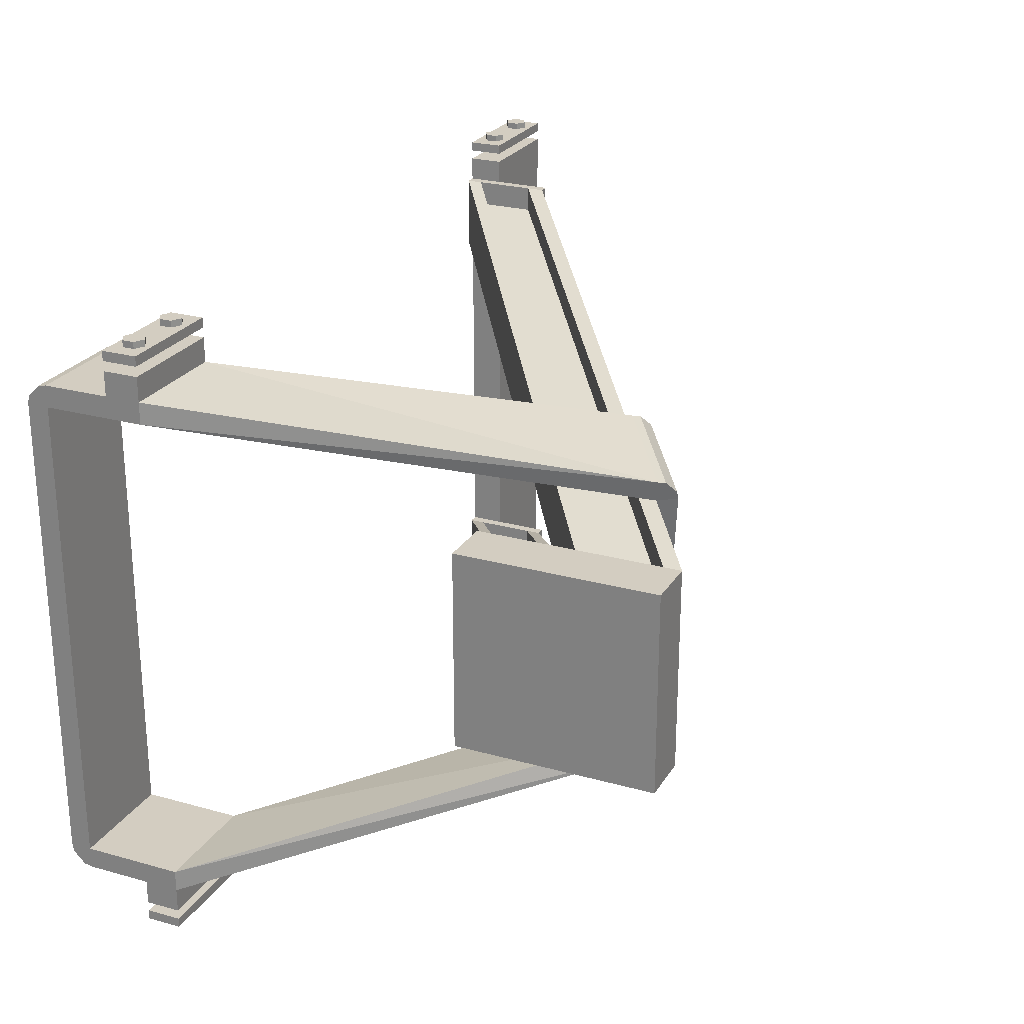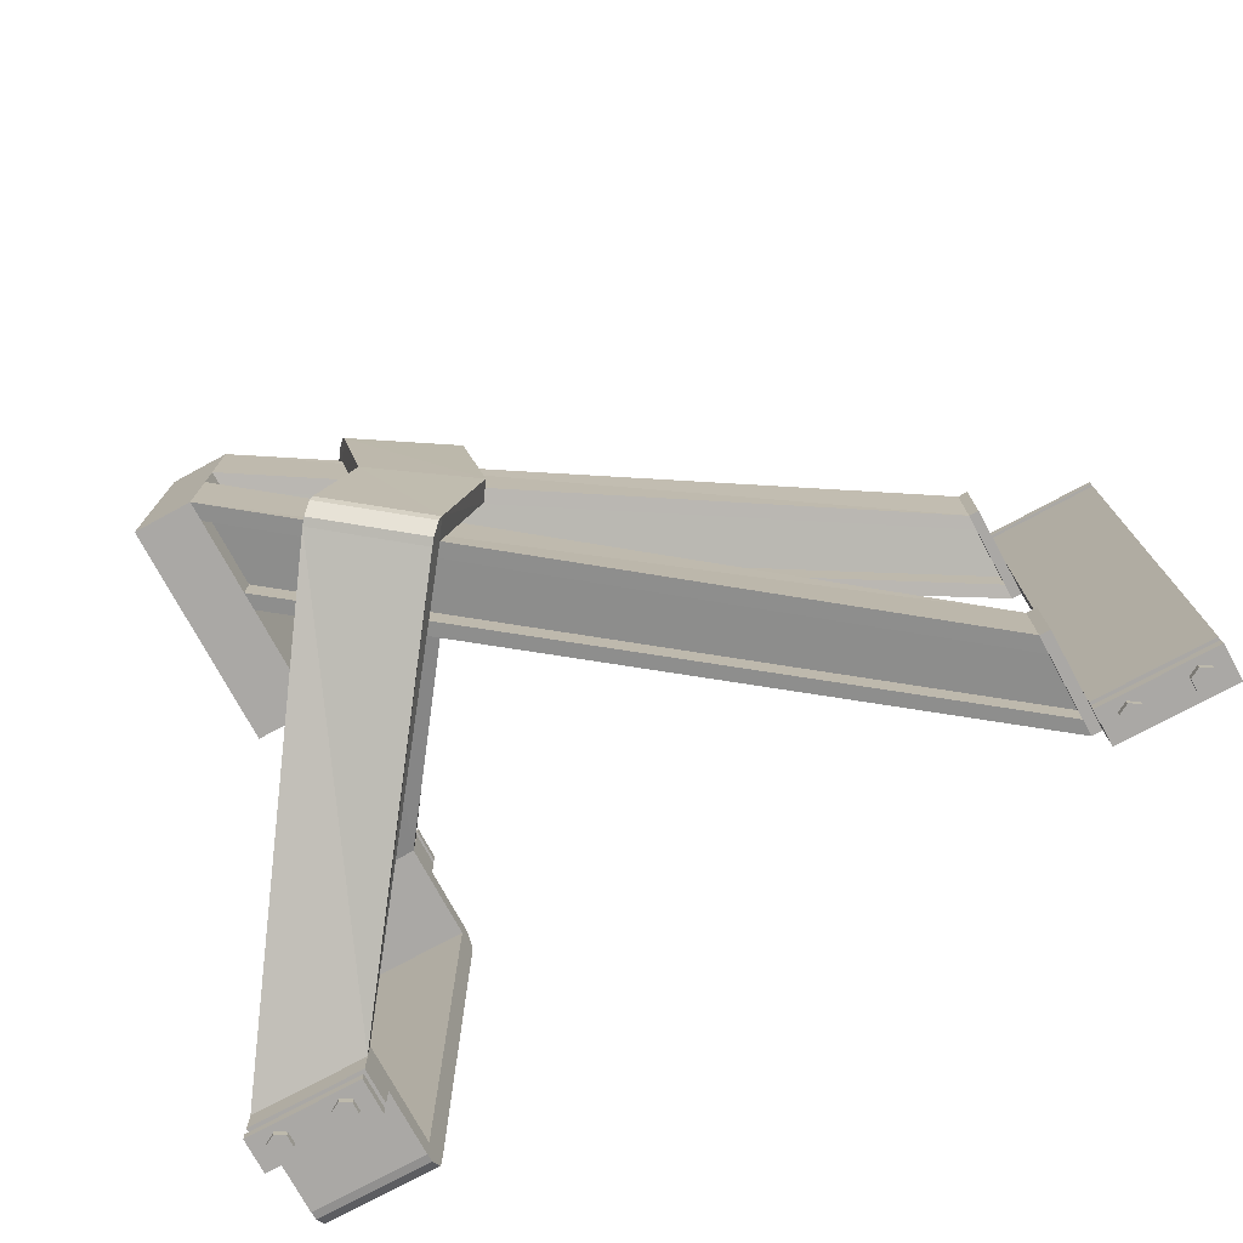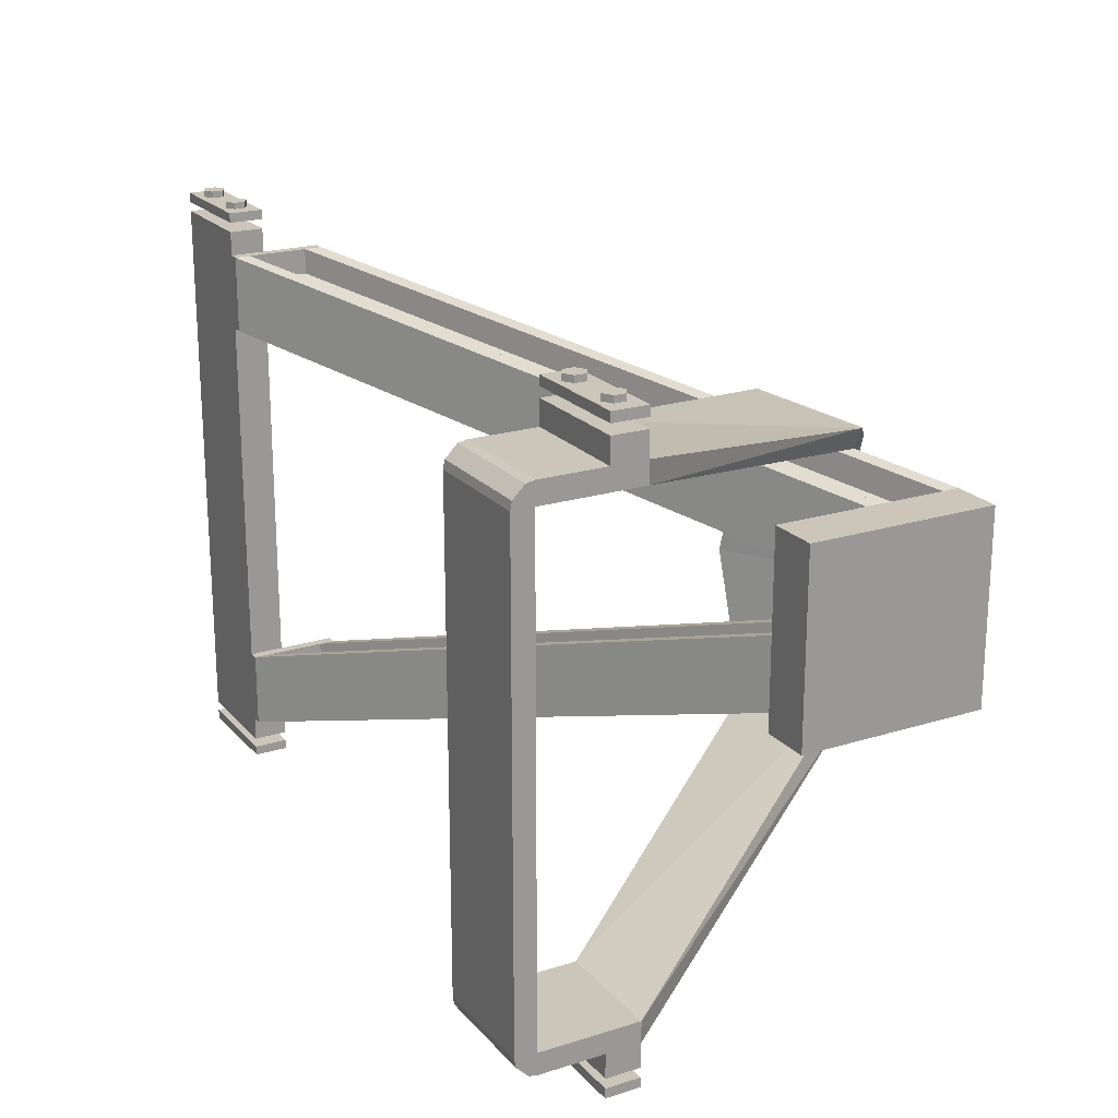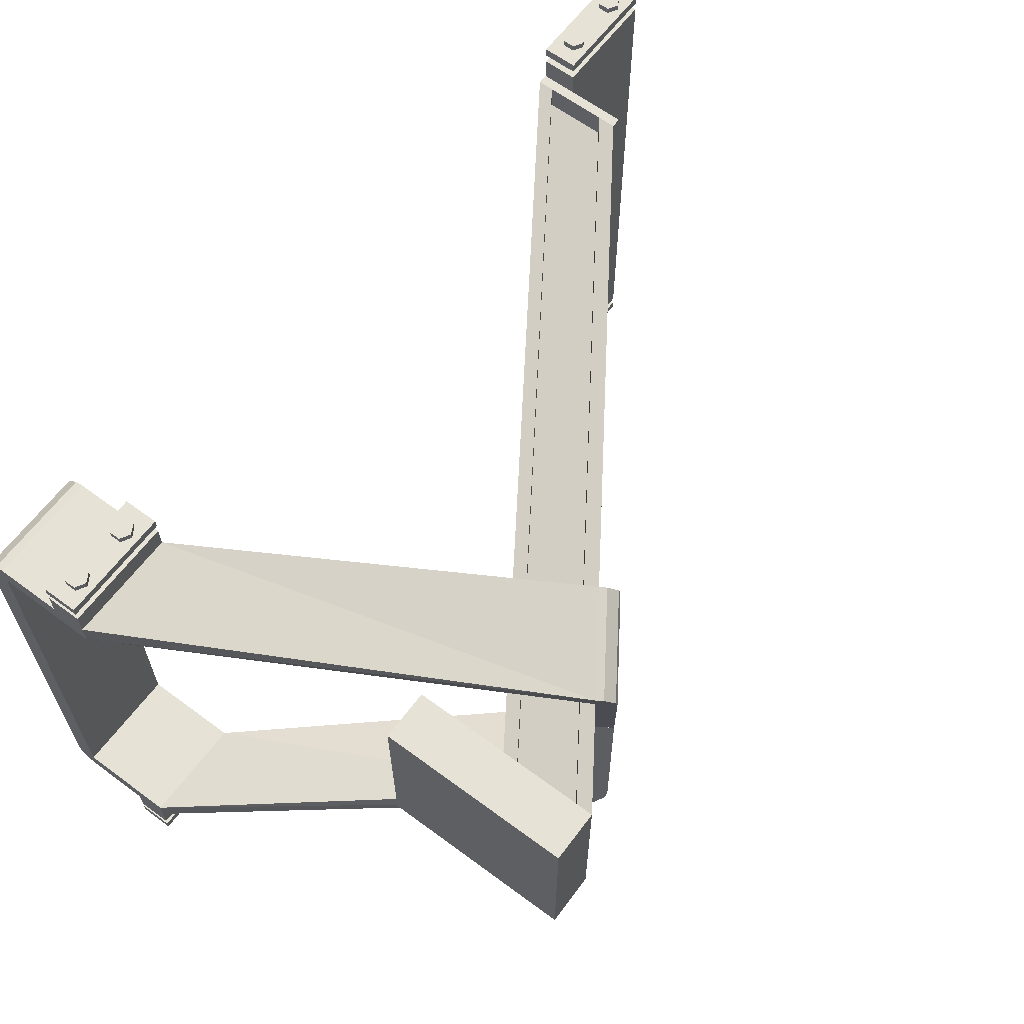
<metadata>
{"format":"obj","ext":"obj","renderer":"f3d","projection":"perspective","resolution":1024,"background":"white","views":[{"elev":24.8,"azim":114.5,"up":"+Z"},{"elev":-75.2,"azim":-151.6,"up":"+Z"},{"elev":21.0,"azim":60.8,"up":"+Z"},{"elev":63.3,"azim":126.8,"up":"+Z"}]}
</metadata>
<code>
o BUFFER_STOP_Cube.002
v -0.8277 0.05779 -0.6794
v -0.8277 0.1043 -0.6794
v -0.8277 0.05779 -0.4778
v -0.8277 0.09869 -0.4778
v 0.668 1.083 -0.27
v 0.668 1.131 -0.27
v 0.668 1.083 -0.05489
v 0.668 1.131 -0.05489
v -0.8277 0.05779 -0.5592
v -0.8277 0.05779 -0.6117
v 0.668 1.083 -0.1356
v 0.668 1.083 -0.1924
v -0.8277 -0.1018 -0.5592
v 0.668 0.8975 -0.1356
v 0.668 0.8975 -0.1924
v -0.8277 -0.1018 -0.6794
v -0.8277 -0.1427 -0.6794
v -0.8277 -0.1018 -0.4778
v -0.8277 -0.1427 -0.4778
v 0.668 0.8975 -0.27
v 0.668 0.8536 -0.27
v 0.668 0.8975 -0.05489
v 0.668 0.8536 -0.05489
v -0.8277 -0.1018 -0.6117
v -0.854 0.1043 -0.6794
v -0.854 0.09869 -0.4778
v -0.854 -0.05153 -0.6794
v -0.854 -0.1427 -0.6794
v -0.854 -0.05153 -0.4778
v -0.854 -0.1427 -0.4778
v -1.146 -0.1427 -0.4778
v -1.146 -0.05153 -0.4778
v -0.854 -0.05153 -0.7429
v -0.854 -0.1427 -0.7429
v -1.146 -0.05153 -0.7429
v -1.146 -0.1427 -0.7429
v -1.146 -0.1427 -0.7937
v -1.146 -0.05153 -0.7937
v -1.146 -0.1427 -0.7683
v -1.146 -0.05153 -0.7683
v -0.854 -0.1427 -0.7937
v -0.854 -0.05153 -0.7937
v -0.854 -0.1427 -0.7683
v -0.854 -0.05153 -0.7683
v -0.9202 -0.06737 -0.7937
v -0.9202 -0.06737 -0.8108
v -0.8944 -0.08225 -0.7937
v -0.8944 -0.08225 -0.8108
v -0.8944 -0.112 -0.7937
v -0.8944 -0.112 -0.8108
v -0.9202 -0.1269 -0.7937
v -0.9202 -0.1269 -0.8108
v -0.946 -0.112 -0.7937
v -0.946 -0.112 -0.8108
v -0.946 -0.08225 -0.7937
v -0.946 -0.08225 -0.8108
v -1.08 -0.06737 -0.7937
v -1.08 -0.06737 -0.8108
v -1.054 -0.08225 -0.7937
v -1.054 -0.08225 -0.8108
v -1.054 -0.112 -0.7937
v -1.054 -0.112 -0.8108
v -1.08 -0.1269 -0.7937
v -1.08 -0.1269 -0.8108
v -1.106 -0.112 -0.7937
v -1.106 -0.112 -0.8108
v -1.106 -0.08225 -0.7937
v -1.106 -0.08225 -0.8108
v 0.8541 -0.1427 0.7937
v 0.8541 -0.05153 0.7937
v 0.8541 -0.1427 0.7683
v 0.8541 -0.05153 0.7683
v 1.146 -0.1427 0.7937
v 1.146 -0.05153 0.7937
v 1.146 -0.1427 0.7683
v 1.146 -0.05153 0.7683
v 0.9201 -0.06737 0.7937
v 0.9201 -0.06737 0.8108
v 0.9458 -0.08225 0.7937
v 0.9458 -0.08225 0.8108
v 0.9458 -0.112 0.7937
v 0.9458 -0.112 0.8108
v 0.9201 -0.1269 0.7937
v 0.9201 -0.1269 0.8108
v 0.8943 -0.112 0.7937
v 0.8943 -0.112 0.8108
v 0.8943 -0.08225 0.7937
v 0.8943 -0.08225 0.8108
v 1.08 -0.06737 0.7937
v 1.08 -0.06737 0.8108
v 1.106 -0.08225 0.7937
v 1.106 -0.08225 0.8108
v 1.106 -0.112 0.7937
v 1.106 -0.112 0.8108
v 1.08 -0.1269 0.7937
v 1.08 -0.1269 0.8108
v 1.054 -0.112 0.7937
v 1.054 -0.112 0.8108
v 1.054 -0.08225 0.7937
v 1.054 -0.08225 0.8108
v -0.8277 0.05779 0.6794
v -0.8277 0.1043 0.6794
v -0.8277 0.05779 0.4778
v -0.8277 0.09869 0.4778
v 0.668 1.083 0.27
v 0.668 1.131 0.27
v 0.668 1.083 0.05488
v 0.668 1.131 0.05488
v -0.8277 0.05779 0.5592
v -0.8277 0.05779 0.6117
v 0.668 1.083 0.1356
v 0.668 1.083 0.1924
v -0.8277 -0.1018 0.5592
v 0.668 0.8975 0.1356
v 0.668 0.8975 0.1924
v -0.8277 -0.1018 0.6794
v -0.8277 -0.1427 0.6794
v -0.8277 -0.1018 0.4778
v -0.8277 -0.1427 0.4778
v 0.668 0.8975 0.27
v 0.668 0.8536 0.27
v 0.668 0.8975 0.05488
v 0.668 0.8536 0.05488
v -0.8277 -0.1018 0.6117
v -0.854 0.1043 0.6794
v -0.854 0.09869 0.4778
v -0.854 -0.05153 0.6794
v -0.854 -0.1427 0.6794
v -0.854 -0.05153 0.4778
v -0.854 -0.1427 0.4778
v -1.146 -0.1427 0.4778
v -1.146 -0.05153 0.4778
v -0.854 -0.05153 0.7429
v -0.854 -0.1427 0.7429
v -1.146 -0.05153 0.7429
v -1.146 -0.1427 0.7429
v 0.8541 -0.1452 0.6794
v 0.8541 -0.05153 0.6794
v 0.8541 -0.1452 0.6235
v 0.8541 -0.05153 0.6235
v 1.146 -0.1452 0.6794
v 1.146 -0.05153 0.6794
v 1.146 -0.1452 0.6235
v 1.146 -0.05153 0.6235
v 0.8541 -0.3129 0.6794
v 1.146 -0.3129 0.6794
v 0.8541 -0.3129 0.6235
v 0.8541 -0.3343 0.6752
v 1.146 -0.3343 0.6752
v 0.8541 -0.3646 0.6449
v 1.146 -0.3646 0.6449
v 0.8541 -0.3688 0.6235
v 1.146 -0.3129 0.6235
v 1.146 -0.3688 0.6235
v 0.2197 0.8213 0.45
v 0.2091 0.8152 0.3954
v 0.4542 0.9829 0.3865
v 0.2068 0.8385 0.4462
v 0.4413 1 0.3827
v 0.184 0.8602 0.4173
v 0.4185 1.022 0.3537
v 0.1775 0.8614 0.3965
v 0.4436 0.9769 0.3319
v 0.412 1.023 0.3329
v 0.3859 0.9432 0
v 0.3547 0.9885 0
v 0.8541 -0.1452 -0.6794
v 0.8541 -0.05153 -0.6794
v 0.8541 -0.1452 -0.6235
v 0.8541 -0.05153 -0.6235
v 1.146 -0.1452 -0.6794
v 1.146 -0.05153 -0.6794
v 1.146 -0.1452 -0.6235
v 1.146 -0.05153 -0.6235
v 0.8541 -0.3129 -0.6794
v 1.146 -0.3129 -0.6794
v 0.8541 -0.3129 -0.6235
v 0.8541 -0.3343 -0.6752
v 1.146 -0.3343 -0.6752
v 0.8541 -0.3646 -0.6449
v 1.146 -0.3646 -0.6449
v 0.8541 -0.3688 -0.6235
v 1.146 -0.3129 -0.6235
v 1.146 -0.3688 -0.6235
v 0.8541 -0.3129 2.6e-05
v 0.8541 -0.3688 2.6e-05
v 1.146 -0.3129 2.6e-05
v 1.146 -0.3688 2.6e-05
v 0.2197 0.8213 -0.45
v 0.2091 0.8152 -0.3954
v 0.4542 0.9829 -0.3865
v 0.2068 0.8385 -0.4462
v 0.4413 1 -0.3827
v 0.184 0.8602 -0.4173
v 0.4185 1.022 -0.3537
v 0.1775 0.8614 -0.3965
v 0.4436 0.9769 -0.3319
v 0.412 1.023 -0.3329
v 0.1125 0.8258 0
v 0.1437 0.7794 0
v 0.8541 -0.1427 -0.7937
v 0.8541 -0.05153 -0.7937
v 0.8541 -0.1427 -0.7683
v 0.8541 -0.05153 -0.7683
v 1.146 -0.1427 -0.7937
v 1.146 -0.05153 -0.7937
v 1.146 -0.1427 -0.7683
v 1.146 -0.05153 -0.7683
v 0.9201 -0.06737 -0.7937
v 0.9201 -0.06737 -0.8108
v 0.9458 -0.08225 -0.7937
v 0.9458 -0.08225 -0.8108
v 0.9458 -0.112 -0.7937
v 0.9458 -0.112 -0.8108
v 0.9201 -0.1269 -0.7937
v 0.9201 -0.1269 -0.8108
v 0.8943 -0.112 -0.7937
v 0.8943 -0.112 -0.8108
v 0.8943 -0.08225 -0.7937
v 0.8943 -0.08225 -0.8108
v 1.08 -0.06737 -0.7937
v 1.08 -0.06737 -0.8108
v 1.106 -0.08225 -0.7937
v 1.106 -0.08225 -0.8108
v 1.106 -0.112 -0.7937
v 1.106 -0.112 -0.8108
v 1.08 -0.1269 -0.7937
v 1.08 -0.1269 -0.8108
v 1.054 -0.112 -0.7937
v 1.054 -0.112 -0.8108
v 1.054 -0.08225 -0.7937
v 1.054 -0.08225 -0.8108
v 0.8541 -0.1427 -0.7429
v 0.8541 -0.05153 -0.7429
v 0.8541 -0.1427 -0.6794
v 0.8541 -0.05153 -0.6794
v 1.146 -0.1427 -0.7429
v 1.146 -0.05153 -0.7429
v 1.146 -0.1427 -0.6794
v 1.146 -0.05153 -0.6794
v 0.8541 -0.1427 0.7429
v 0.8541 -0.05153 0.7429
v 0.8541 -0.1427 0.6794
v 0.8541 -0.05153 0.6794
v 1.146 -0.1427 0.7429
v 1.146 -0.05153 0.7429
v 1.146 -0.1427 0.6794
v 1.146 -0.05153 0.6794
v -1.146 -0.1427 0.7937
v -1.146 -0.05153 0.7937
v -1.146 -0.1427 0.7683
v -1.146 -0.05153 0.7683
v -0.854 -0.1427 0.7937
v -0.854 -0.05153 0.7937
v -0.854 -0.1427 0.7683
v -0.854 -0.05153 0.7683
v -0.9202 -0.06737 0.7937
v -0.9202 -0.06737 0.8108
v -0.8944 -0.08225 0.7937
v -0.8944 -0.08225 0.8108
v -0.8944 -0.112 0.7937
v -0.8944 -0.112 0.8108
v -0.9202 -0.1269 0.7937
v -0.9202 -0.1269 0.8108
v -0.946 -0.112 0.7937
v -0.946 -0.112 0.8108
v -0.946 -0.08225 0.7937
v -0.946 -0.08225 0.8108
v -1.08 -0.06737 0.7937
v -1.08 -0.06737 0.8108
v -1.054 -0.08225 0.7937
v -1.054 -0.08225 0.8108
v -1.054 -0.112 0.7937
v -1.054 -0.112 0.8108
v -1.08 -0.1269 0.7937
v -1.08 -0.1269 0.8108
v -1.106 -0.112 0.7937
v -1.106 -0.112 0.8108
v -1.106 -0.08225 0.7937
v -1.106 -0.08225 0.8108
v 0.668 0.5908 0.27
v 0.668 1.131 0.27
v 0.668 0.5908 -0.27
v 0.668 1.131 -0.27
v 0.81 0.5908 0.27
v 0.81 1.131 0.27
v 0.81 0.5908 -0.27
v 0.81 1.131 -0.27
f 1 3 4
f 4 3 7
f 7 5 6
f 5 1 2
f 4 8 6
f 9 13 14
f 5 12 10
f 3 9 11
f 12 11 14
f 10 24 13
f 10 12 15
f 16 17 19
f 18 19 23
f 20 22 23
f 16 20 21
f 21 23 19
f 20 16 24
f 18 22 14
f 18 13 9
f 24 16 1
f 28 16 17
f 28 36 34
f 4 2 25
f 19 30 28
f 26 25 27
f 35 27 33
f 32 31 131
f 29 18 3
f 35 33 34
f 33 27 28
f 31 32 35
f 38 37 39
f 40 39 43
f 43 41 42
f 41 37 38
f 43 39 37
f 44 42 38
f 46 45 47
f 48 47 49
f 49 51 52
f 51 53 54
f 52 46 50
f 53 55 56
f 56 55 45
f 51 55 53
f 58 57 59
f 60 59 61
f 61 63 64
f 63 65 66
f 64 58 62
f 65 67 68
f 68 67 57
f 63 67 65
f 69 70 72
f 75 71 72
f 73 75 76
f 73 74 70
f 71 75 73
f 74 76 72
f 77 78 80
f 79 80 82
f 83 81 82
f 85 83 84
f 78 88 84
f 87 85 86
f 87 88 78
f 83 77 81
f 89 90 92
f 91 92 94
f 95 93 94
f 97 95 96
f 90 100 96
f 99 97 98
f 99 100 90
f 95 89 93
f 101 103 104
f 107 103 104
f 105 107 108
f 105 106 102
f 106 108 104
f 109 111 114
f 105 101 110
f 103 107 111
f 111 112 115
f 124 110 109
f 115 112 110
f 117 116 118
f 118 122 123
f 122 120 121
f 121 120 116
f 119 123 121
f 120 115 124
f 118 113 114
f 113 118 103
f 116 124 110
f 101 127 116
f 136 128 134
f 102 104 126
f 130 119 117
f 126 129 127
f 132 135 127
f 129 29 32
f 129 103 118
f 134 133 135
f 127 133 134
f 132 131 136
f 137 138 140
f 143 139 140
f 141 143 144
f 141 142 138
f 146 141 137
f 157 142 144
f 153 146 149
f 139 143 153
f 145 137 139
f 143 141 146
f 149 148 150
f 145 147 148
f 146 145 148
f 153 151 154
f 153 149 151
f 148 147 150
f 152 147 185
f 150 147 152
f 151 150 152
f 154 152 186
f 185 147 153
f 187 153 154
f 155 157 159
f 140 138 155
f 138 142 157
f 163 144 140
f 159 163 161
f 157 163 159
f 156 155 158
f 161 163 164
f 156 158 160
f 160 158 159
f 166 164 163
f 156 160 162
f 162 160 161
f 166 165 200
f 163 156 200
f 199 162 164
f 156 162 199
f 168 167 169
f 170 169 173
f 173 171 172
f 171 167 168
f 167 171 176
f 174 172 191
f 183 179 176
f 169 177 183
f 167 175 177
f 171 173 183
f 178 179 181
f 175 178 177
f 175 176 179
f 183 184 181
f 183 181 179
f 178 180 177
f 177 182 186
f 180 182 177
f 180 181 184
f 185 186 188
f 182 184 188
f 177 185 187
f 183 187 188
f 189 192 193
f 170 190 189
f 168 189 191
f 170 174 197
f 193 195 197
f 191 193 197
f 190 192 189
f 195 198 197
f 190 194 192
f 192 194 195
f 198 166 165
f 190 196 194
f 194 196 198
f 190 197 165
f 196 199 166
f 196 190 200
f 202 201 203
f 204 203 207
f 207 205 206
f 205 201 202
f 207 203 201
f 208 206 202
f 210 209 211
f 212 211 213
f 213 215 216
f 215 217 218
f 216 210 214
f 217 219 220
f 220 219 209
f 215 219 217
f 222 221 223
f 224 223 225
f 225 227 228
f 227 229 230
f 228 222 226
f 229 231 232
f 232 231 221
f 227 231 229
f 234 233 235
f 236 235 239
f 239 237 238
f 237 233 234
f 239 235 233
f 240 238 234
f 241 242 244
f 247 243 244
f 245 247 248
f 245 246 242
f 243 247 245
f 246 248 244
f 249 250 252
f 255 251 252
f 253 255 256
f 253 254 250
f 251 255 253
f 254 256 252
f 257 258 260
f 259 260 262
f 263 261 262
f 265 263 264
f 258 268 264
f 267 265 266
f 267 268 258
f 263 257 261
f 269 270 272
f 271 272 274
f 275 273 274
f 277 275 276
f 270 280 276
f 279 277 278
f 279 280 270
f 275 269 273
f 281 282 284
f 287 283 284
f 285 287 288
f 285 286 282
f 283 287 285
f 286 288 284
f 31 30 130
f 130 30 29
f 1 4 2
f 4 7 8
f 7 6 8
f 5 2 6
f 4 6 2
f 9 14 11
f 5 10 1
f 3 11 7
f 12 14 15
f 10 13 9
f 10 15 24
f 16 19 18
f 18 23 22
f 20 23 21
f 16 21 17
f 21 19 17
f 20 24 15
f 18 14 13
f 18 9 3
f 24 1 10
f 16 27 1
f 1 25 2
f 27 25 1
f 27 16 28
f 36 28 31
f 31 28 30
f 4 25 26
f 19 28 17
f 26 27 29
f 27 32 29
f 32 27 35
f 32 131 132
f 29 3 26
f 26 3 4
f 19 18 30
f 30 18 29
f 35 34 36
f 33 28 34
f 31 35 36
f 38 39 40
f 40 43 44
f 43 42 44
f 41 38 42
f 43 37 41
f 44 38 40
f 46 47 48
f 48 49 50
f 49 52 50
f 51 54 52
f 50 46 48
f 46 52 56
f 56 52 54
f 53 56 54
f 56 45 46
f 55 51 45
f 45 49 47
f 51 49 45
f 58 59 60
f 60 61 62
f 61 64 62
f 63 66 64
f 62 58 60
f 58 64 68
f 68 64 66
f 65 68 66
f 68 57 58
f 67 63 57
f 57 61 59
f 63 61 57
f 69 72 71
f 75 72 76
f 73 76 74
f 73 70 69
f 71 73 69
f 74 72 70
f 77 80 79
f 79 82 81
f 83 82 84
f 85 84 86
f 78 82 80
f 82 78 84
f 84 88 86
f 87 86 88
f 87 78 77
f 79 81 77
f 77 83 87
f 87 83 85
f 89 92 91
f 91 94 93
f 95 94 96
f 97 96 98
f 90 94 92
f 94 90 96
f 96 100 98
f 99 98 100
f 99 90 89
f 91 93 89
f 89 95 99
f 99 95 97
f 101 104 102
f 107 104 108
f 105 108 106
f 105 102 101
f 106 104 102
f 109 114 113
f 105 110 112
f 103 111 109
f 111 115 114
f 124 109 113
f 115 110 124
f 117 118 119
f 118 123 119
f 122 121 123
f 121 116 117
f 119 121 117
f 120 124 116
f 118 114 122
f 113 103 109
f 116 110 101
f 116 128 117
f 128 116 127
f 127 101 125
f 125 101 102
f 130 128 131
f 131 128 136
f 102 126 125
f 130 117 128
f 126 127 125
f 129 132 127
f 127 135 133
f 129 32 132
f 104 103 126
f 126 103 129
f 129 118 130
f 130 118 119
f 134 135 136
f 127 134 128
f 132 136 135
f 137 140 139
f 143 140 144
f 141 144 142
f 141 138 137
f 146 137 145
f 157 144 163
f 139 153 147
f 145 139 147
f 143 146 153
f 149 150 151
f 146 148 149
f 152 185 186
f 151 152 154
f 154 186 188
f 185 153 187
f 187 154 188
f 155 159 158
f 140 155 156
f 138 157 155
f 163 140 156
f 160 159 161
f 166 163 165
f 162 161 164
f 166 200 199
f 163 200 165
f 199 164 166
f 156 199 200
f 168 169 170
f 170 173 174
f 173 172 174
f 171 168 172
f 167 176 175
f 174 191 197
f 169 183 173
f 167 177 169
f 171 183 176
f 178 181 180
f 175 179 178
f 177 186 185
f 180 184 182
f 185 188 187
f 182 188 186
f 177 187 183
f 183 188 184
f 189 193 191
f 170 189 168
f 168 191 172
f 170 197 190
f 192 195 193
f 198 165 197
f 194 198 195
f 190 165 200
f 196 166 198
f 196 200 199
f 202 203 204
f 204 207 208
f 207 206 208
f 205 202 206
f 207 201 205
f 208 202 204
f 210 211 212
f 212 213 214
f 213 216 214
f 215 218 216
f 214 210 212
f 210 216 220
f 220 216 218
f 217 220 218
f 220 209 210
f 219 215 209
f 209 213 211
f 215 213 209
f 222 223 224
f 224 225 226
f 225 228 226
f 227 230 228
f 226 222 224
f 222 228 232
f 232 228 230
f 229 232 230
f 232 221 222
f 231 227 221
f 221 225 223
f 227 225 221
f 234 235 236
f 236 239 240
f 239 238 240
f 237 234 238
f 239 233 237
f 240 234 236
f 241 244 243
f 247 244 248
f 245 248 246
f 245 242 241
f 243 245 241
f 246 244 242
f 249 252 251
f 255 252 256
f 253 256 254
f 253 250 249
f 251 253 249
f 254 252 250
f 257 260 259
f 259 262 261
f 263 262 264
f 265 264 266
f 258 262 260
f 262 258 264
f 264 268 266
f 267 266 268
f 267 258 257
f 259 261 257
f 257 263 267
f 267 263 265
f 269 272 271
f 271 274 273
f 275 274 276
f 277 276 278
f 270 274 272
f 274 270 276
f 276 280 278
f 279 278 280
f 279 270 269
f 271 273 269
f 269 275 279
f 279 275 277
f 281 284 283
f 287 284 288
f 285 288 286
f 285 282 281
f 283 285 281
f 286 284 282
f 31 130 131
f 130 29 129

</code>
